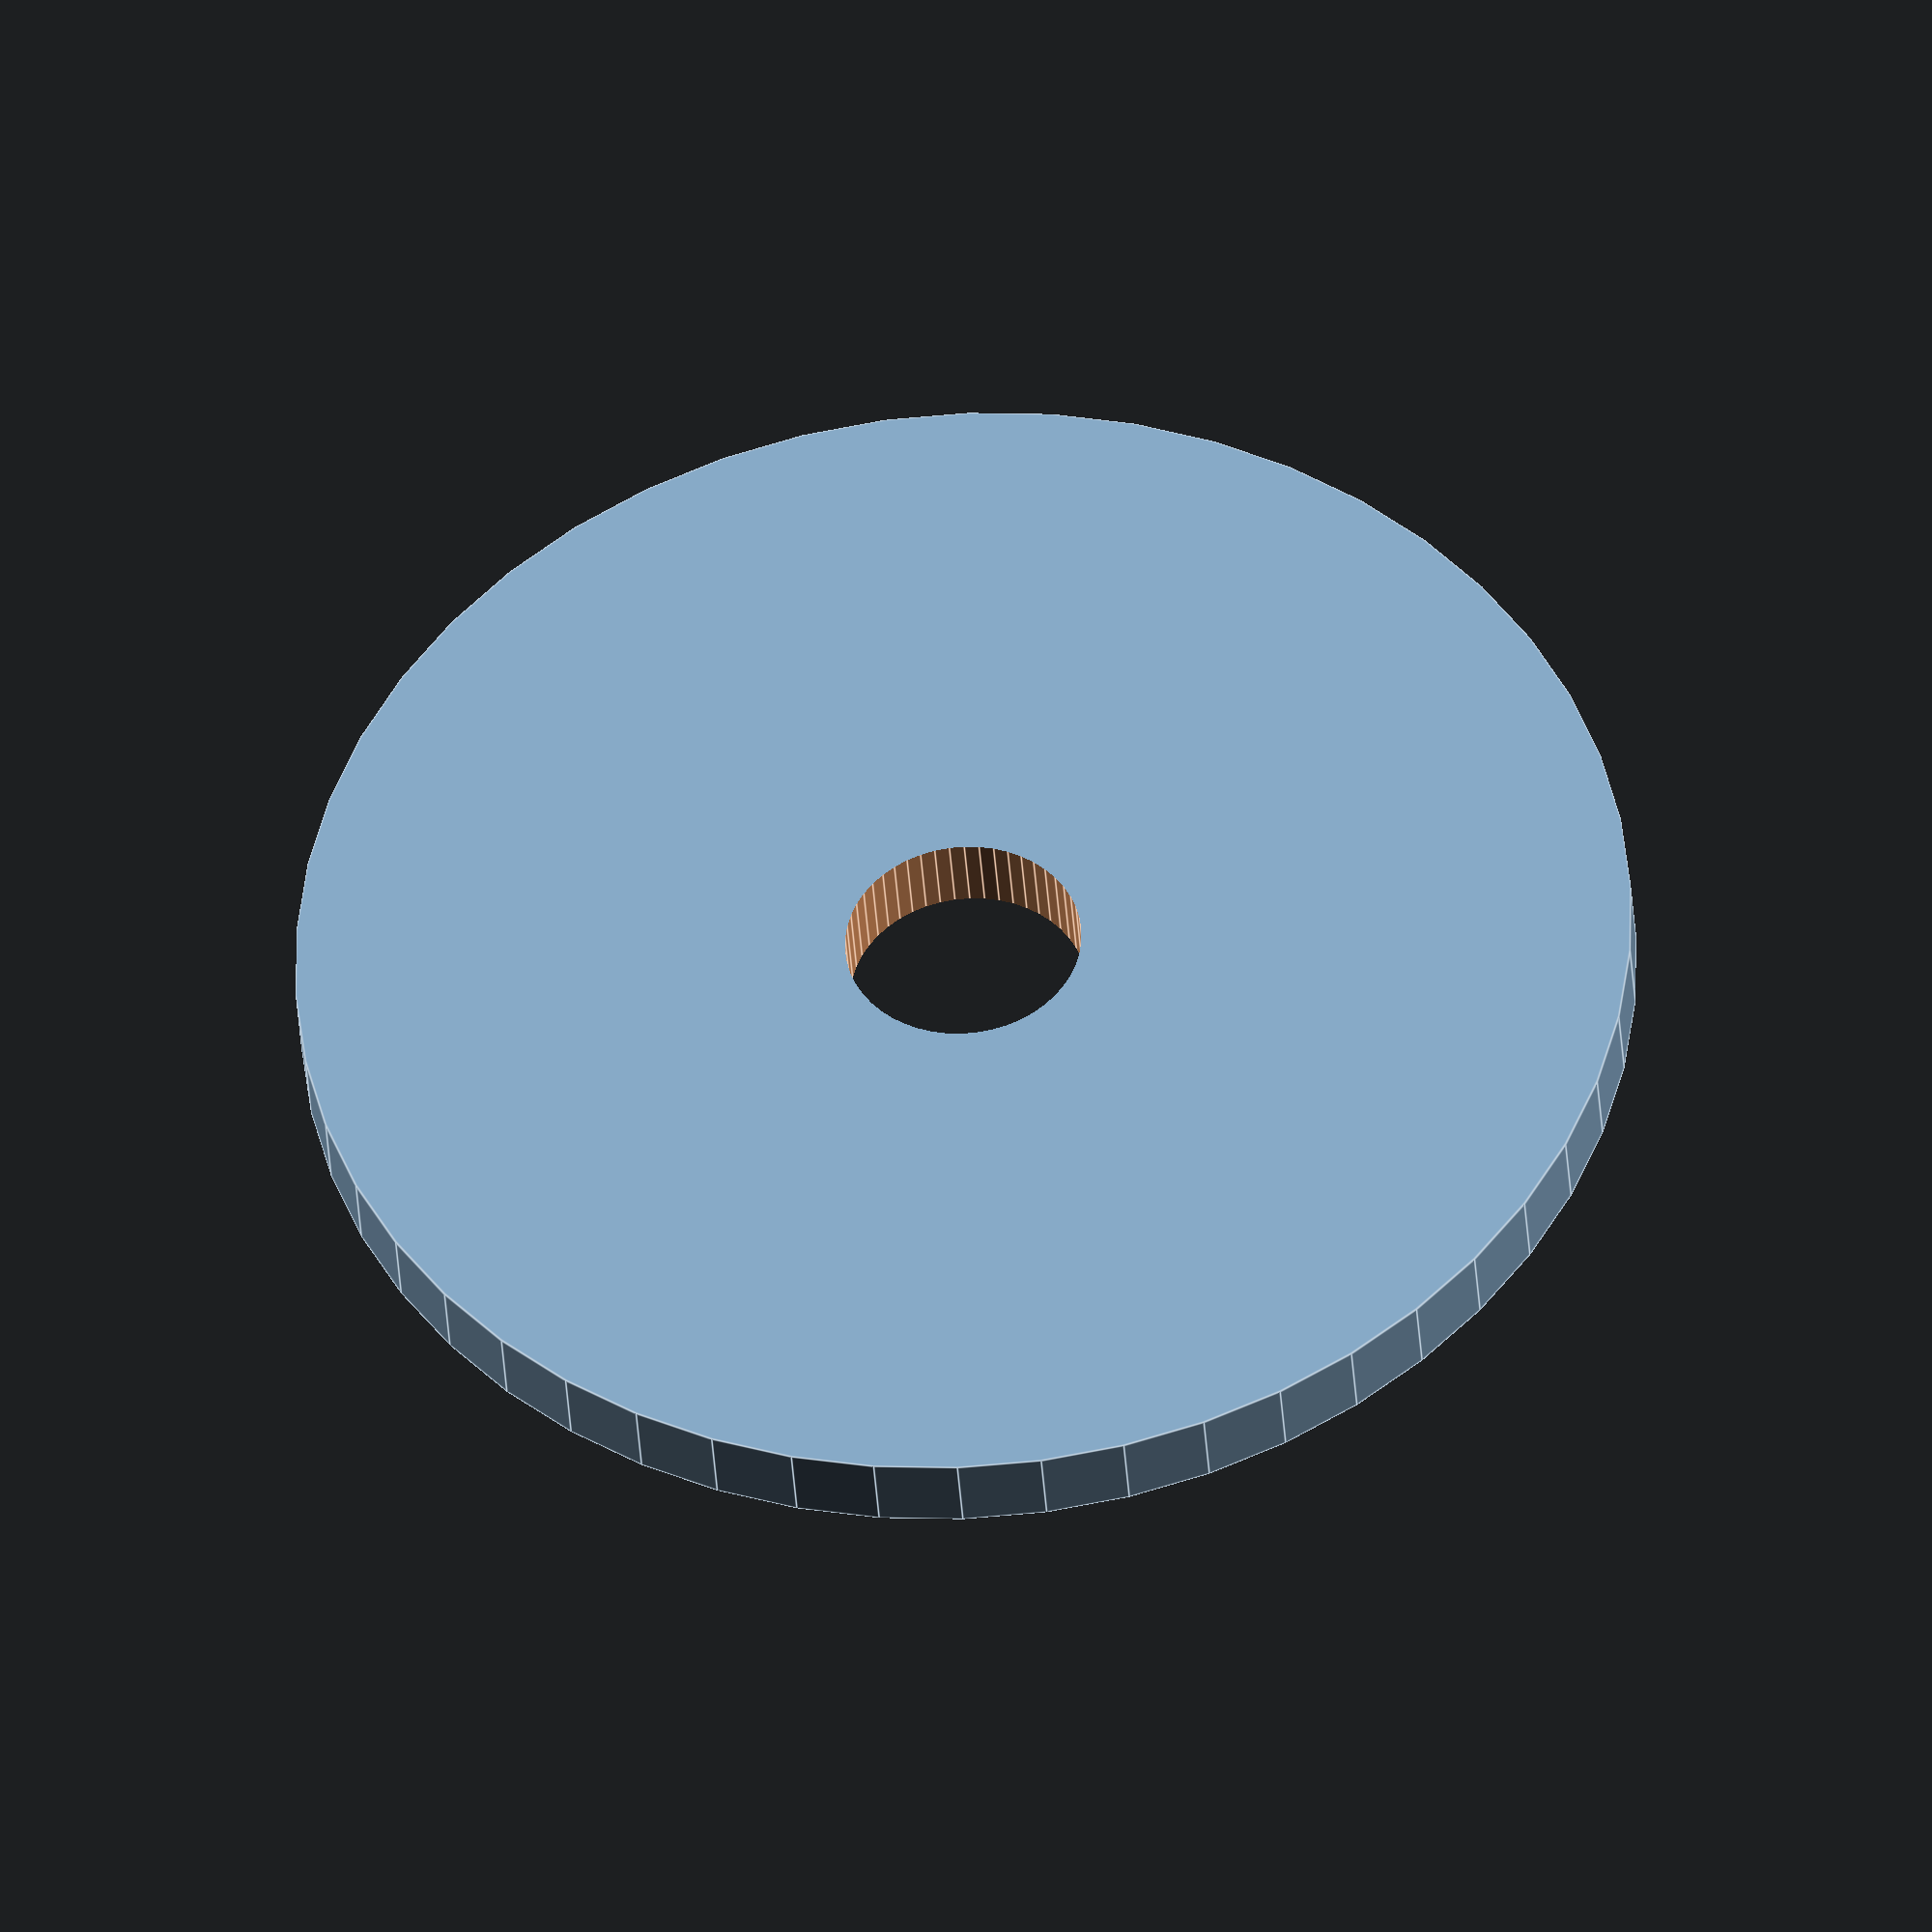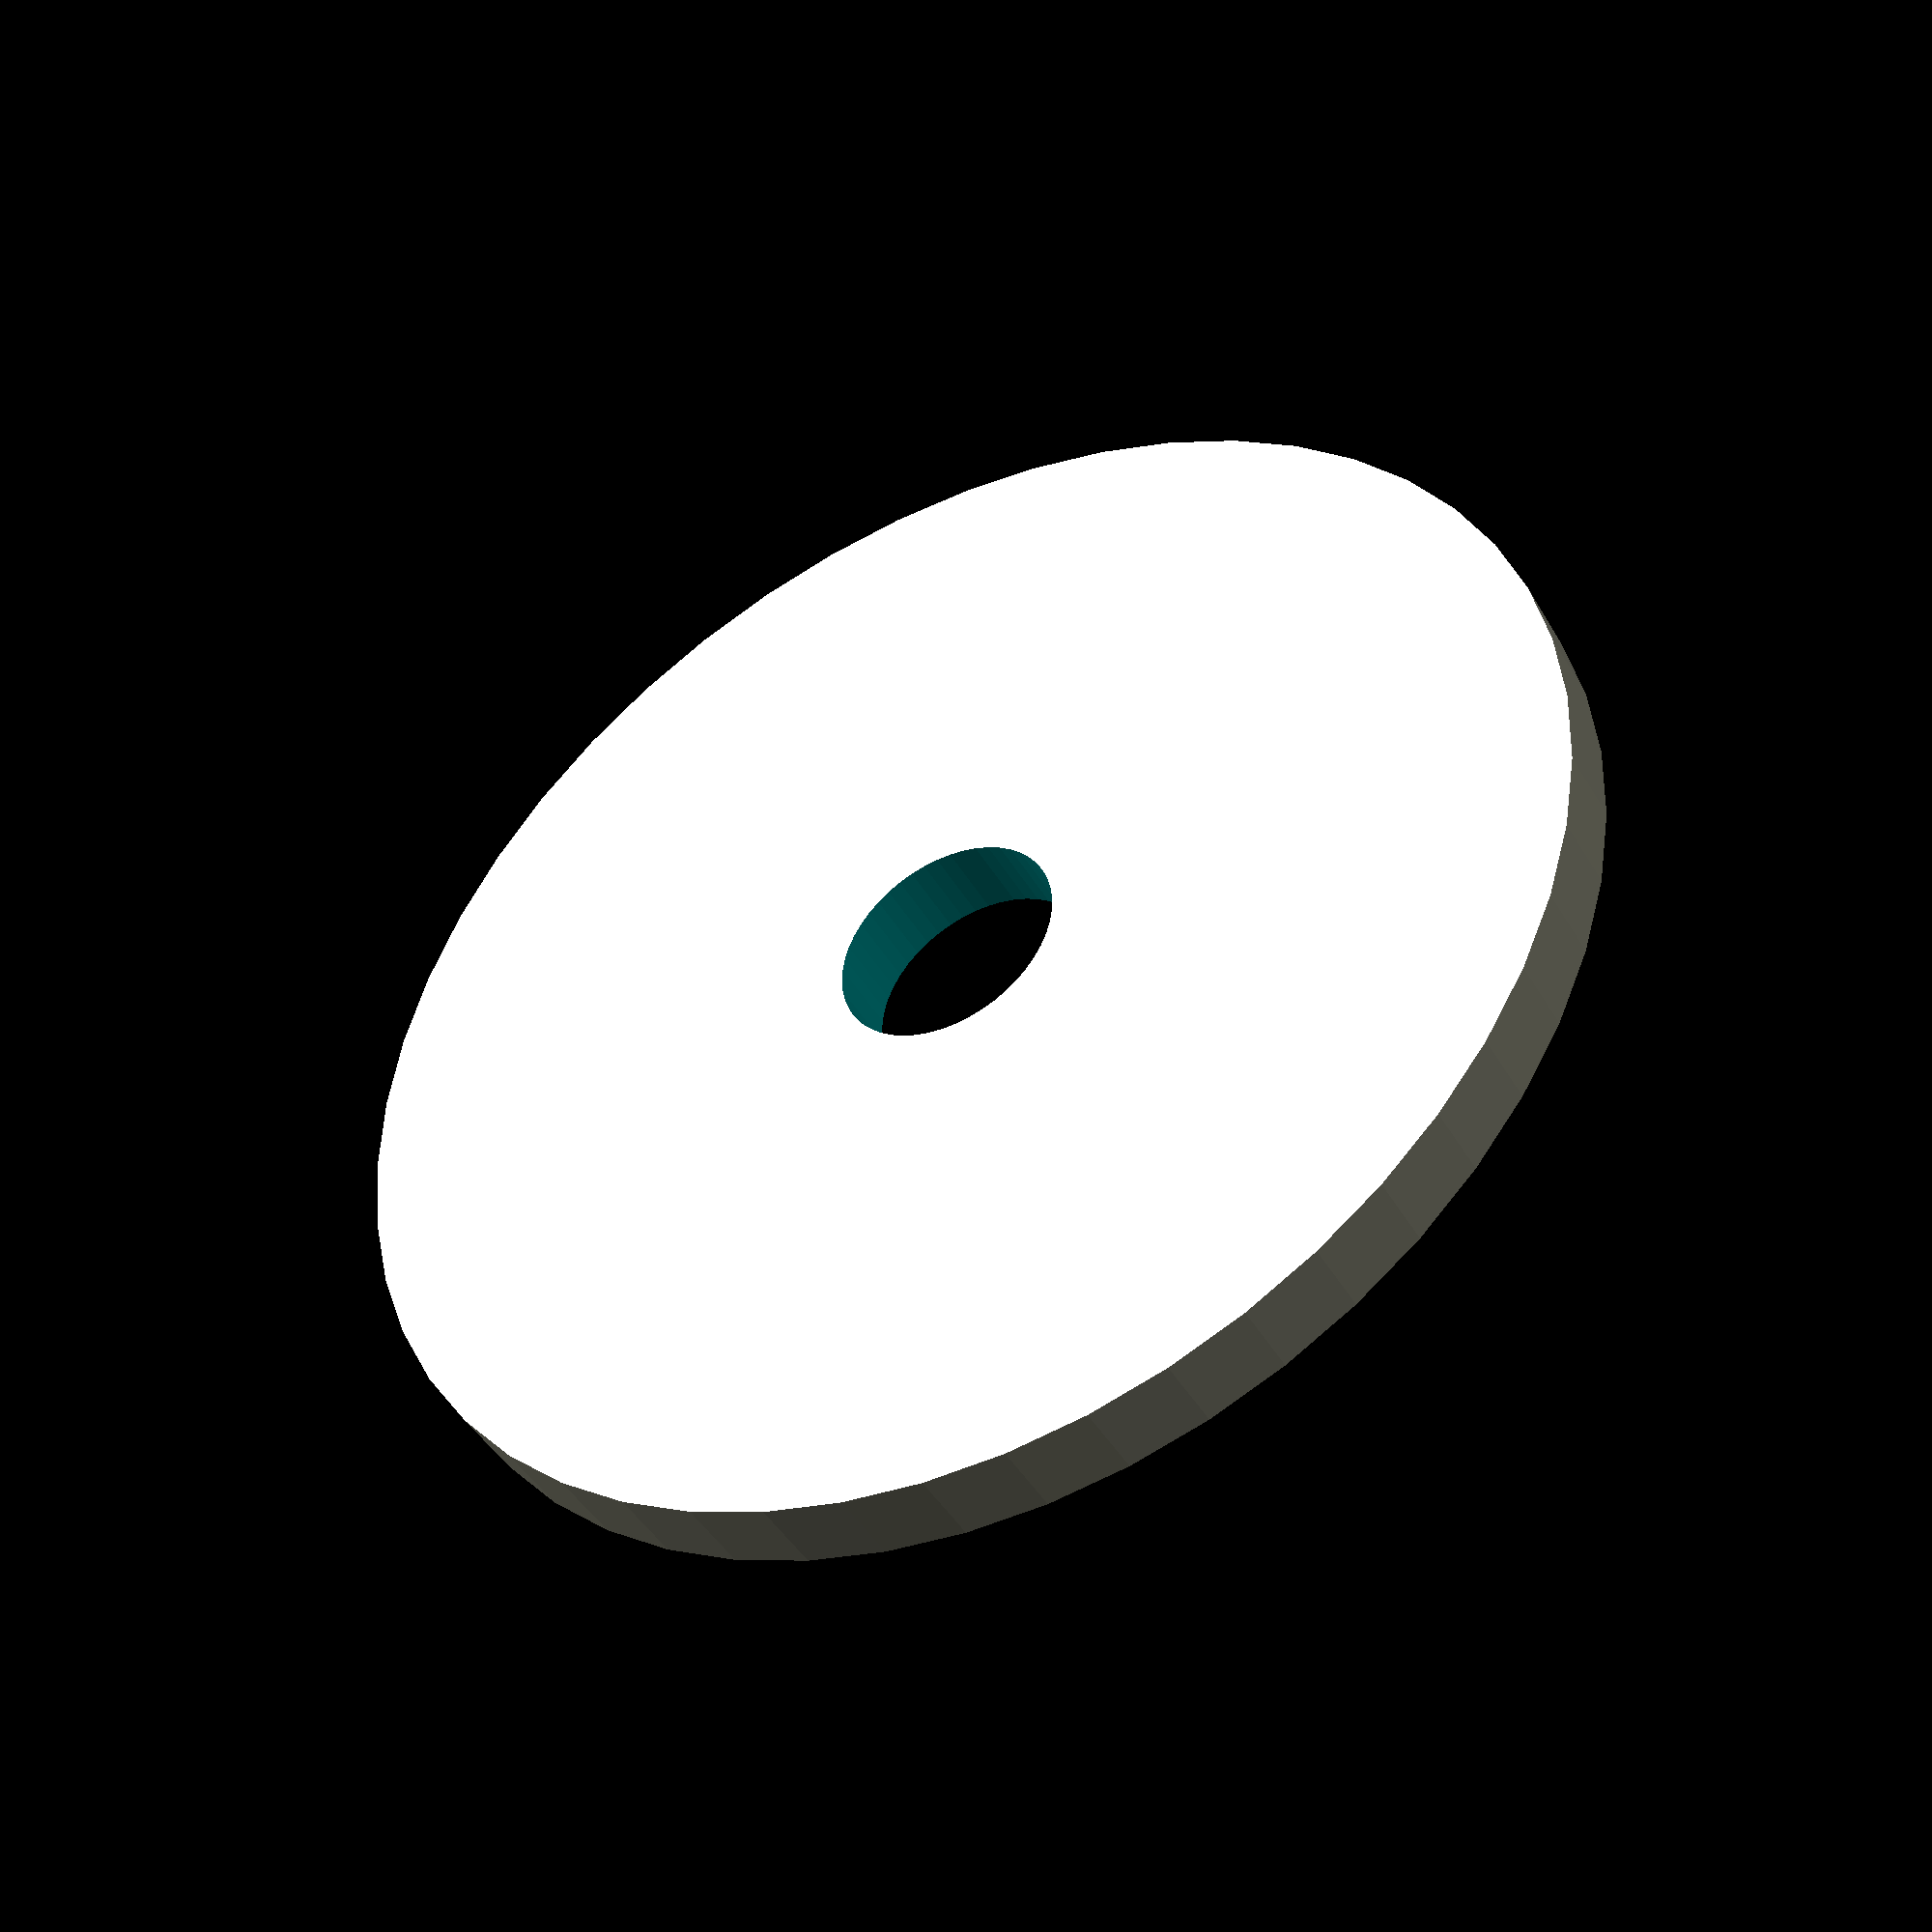
<openscad>
$fn = 50;


difference() {
	union() {
		translate(v = [0, 0, -1.5000000000]) {
			cylinder(h = 3, r = 24.0000000000);
		}
	}
	union() {
		translate(v = [0, 0, -100.0000000000]) {
			cylinder(h = 200, r = 4.2500000000);
		}
	}
}
</openscad>
<views>
elev=218.1 azim=47.3 roll=176.2 proj=o view=edges
elev=223.7 azim=152.9 roll=332.0 proj=p view=solid
</views>
